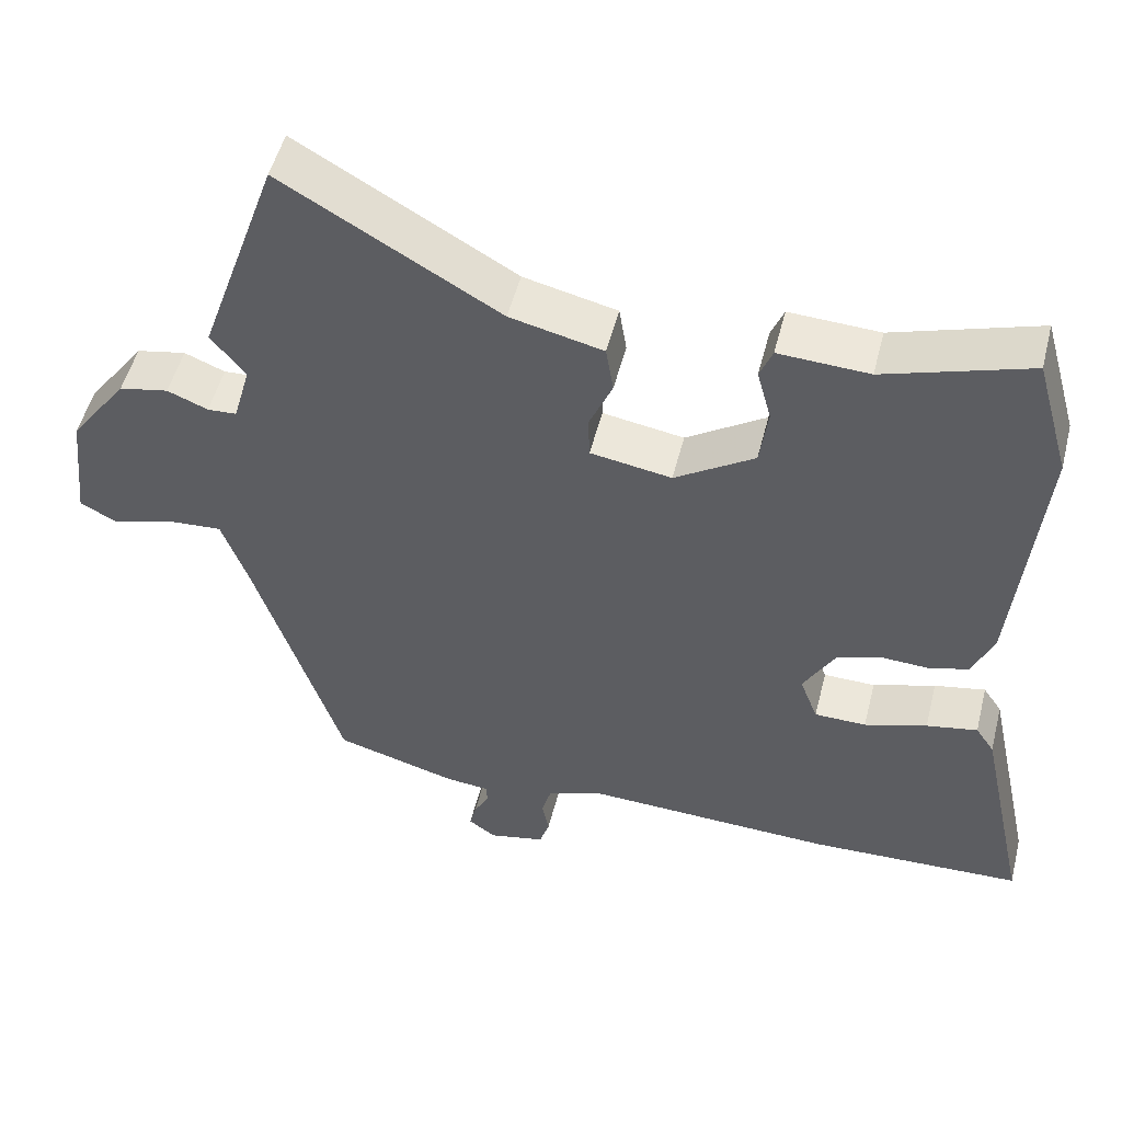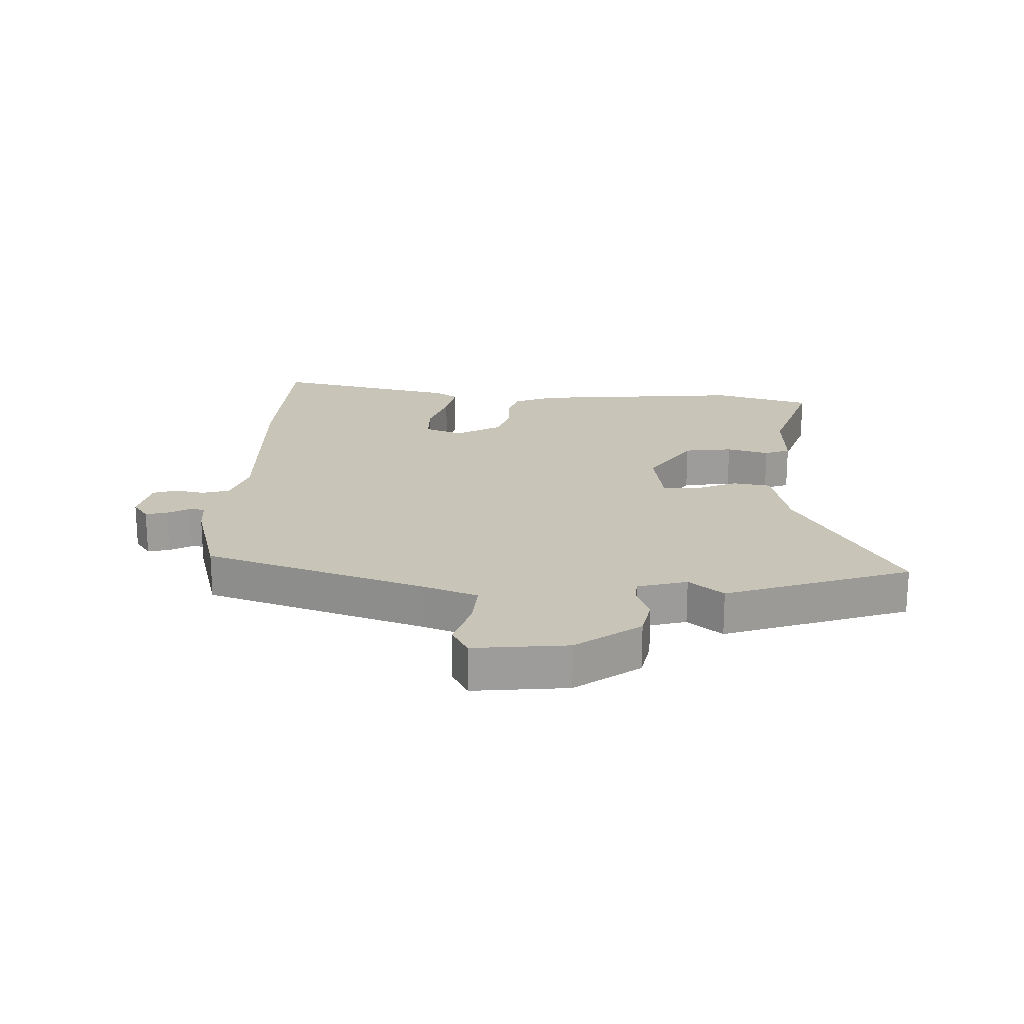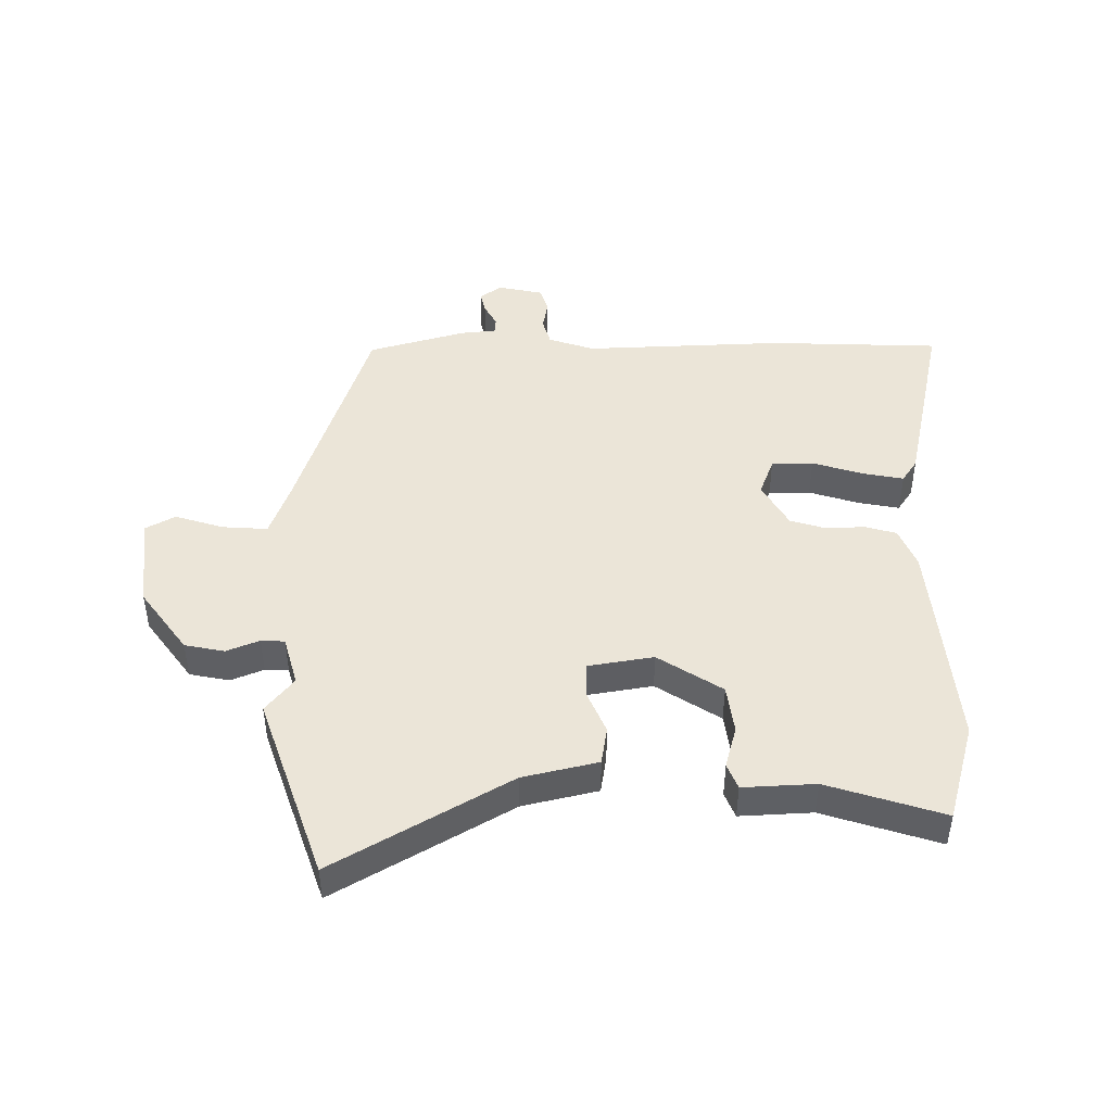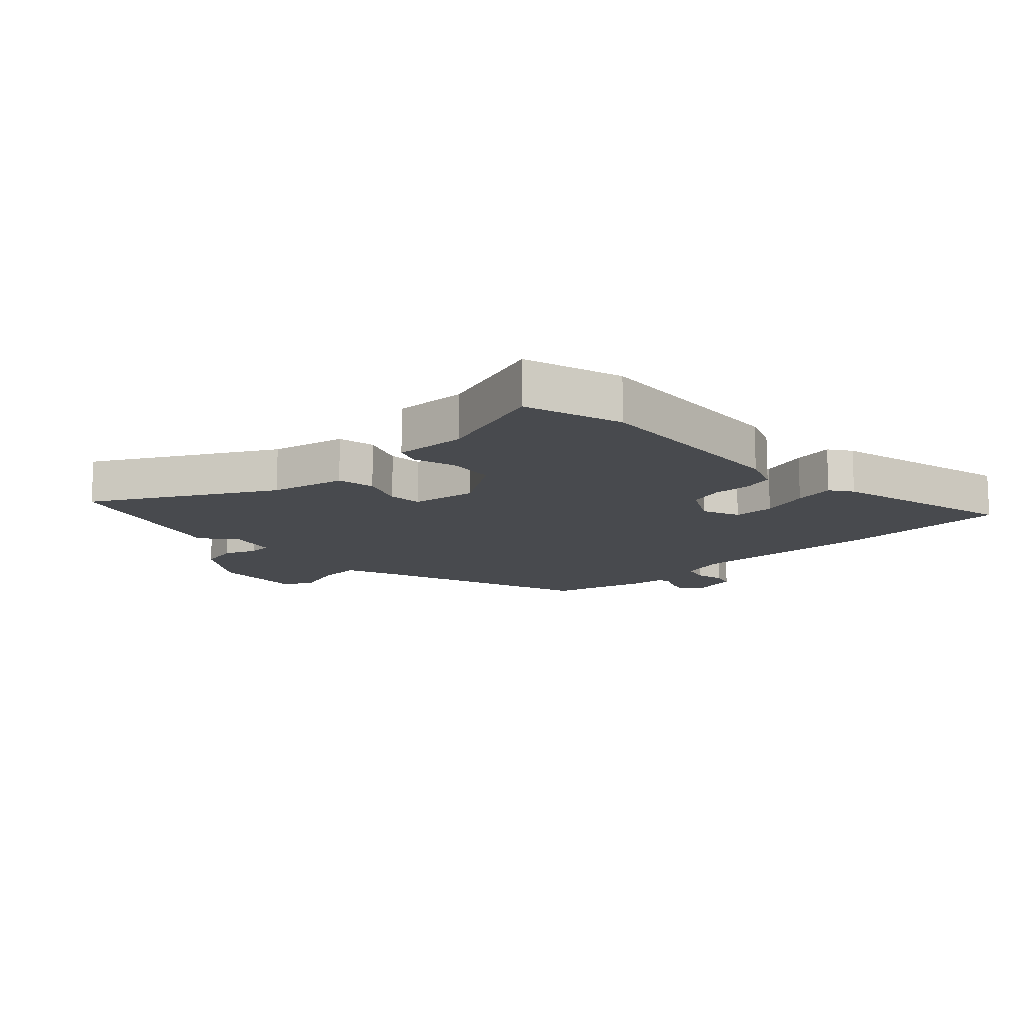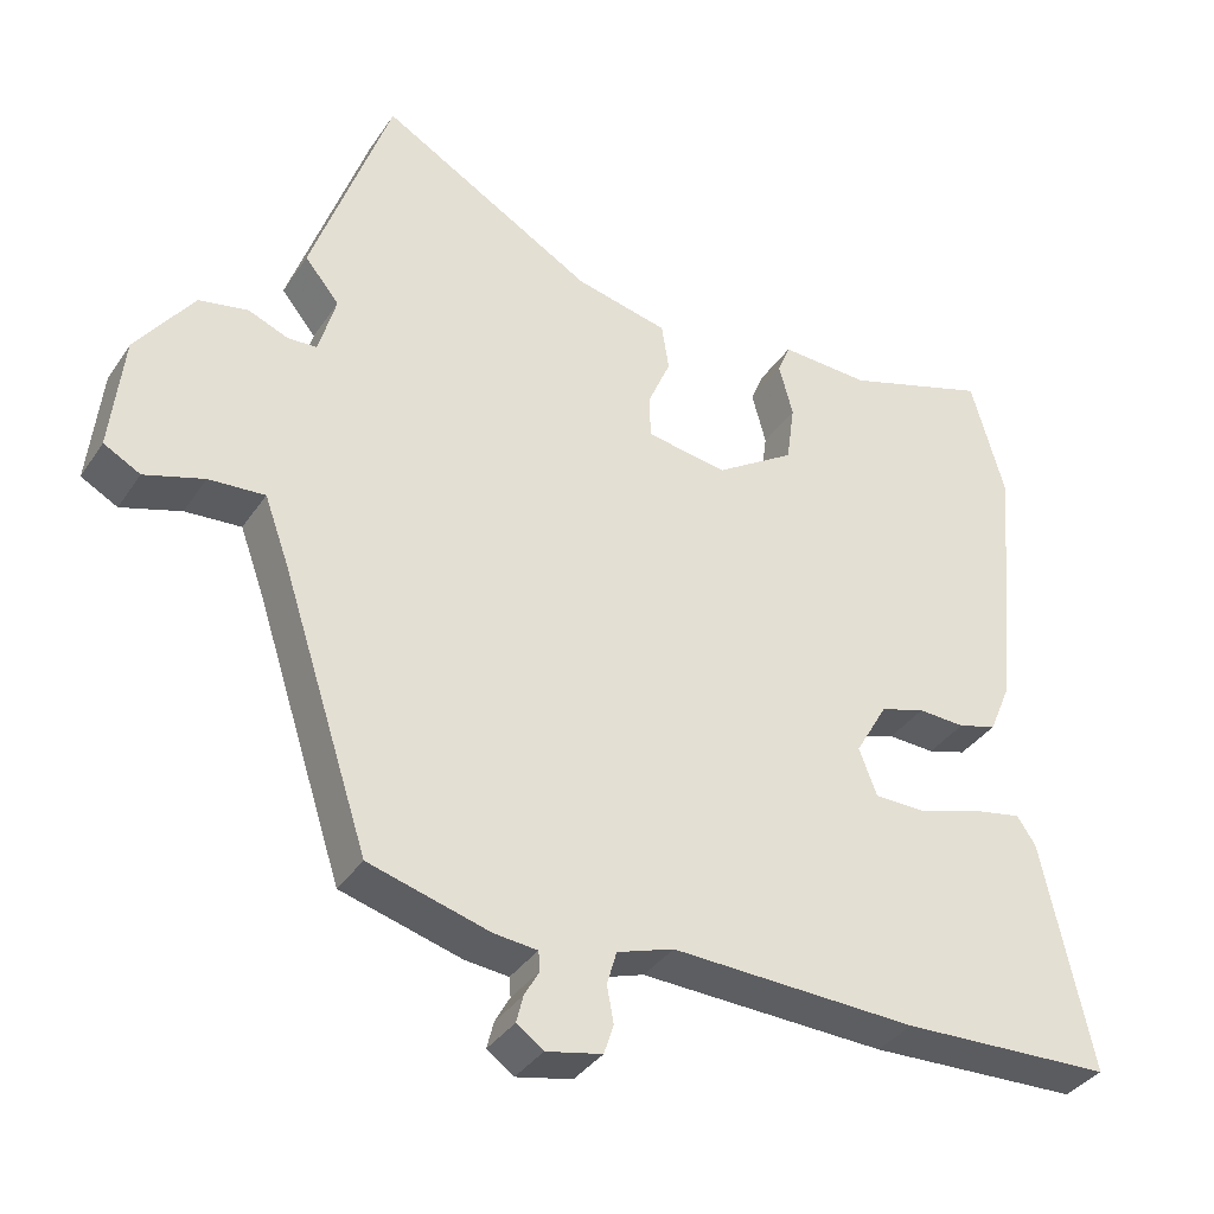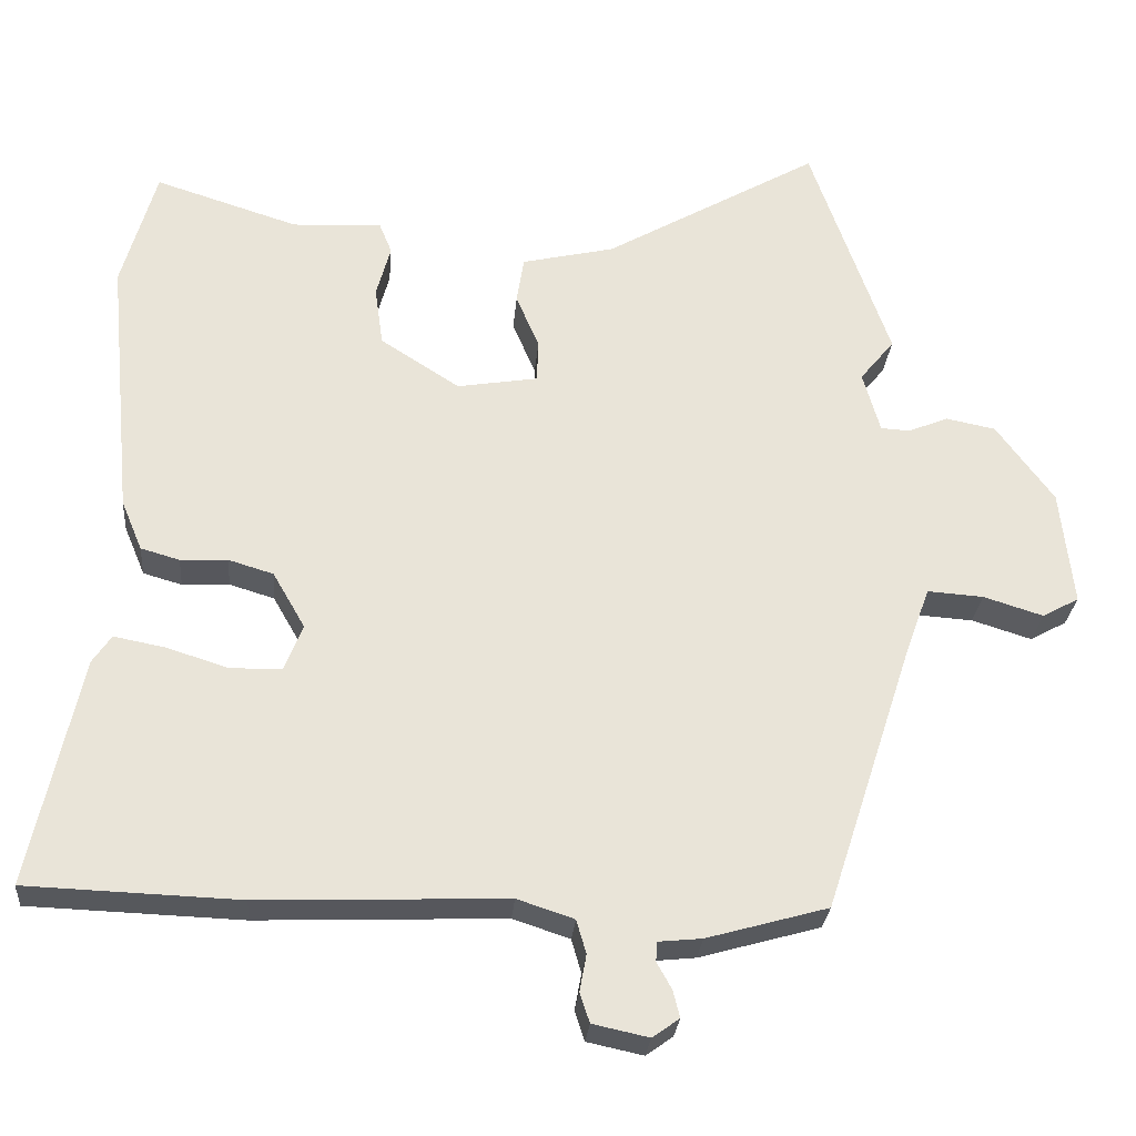
<metadata>
{"format":"obj","ext":"obj","renderer":"f3d","projection":"perspective","resolution":1024,"background":"white","views":[{"elev":51.1,"azim":14.1,"up":"+Z"},{"elev":20.2,"azim":-87.4,"up":"+Y"},{"elev":45.9,"azim":-0.4,"up":"+Y"},{"elev":-13.0,"azim":44.5,"up":"+Y"},{"elev":-36.1,"azim":-29.5,"up":"+Z"},{"elev":-28.0,"azim":175.1,"up":"+Z"}]}
</metadata>
<code>
v -0.427 0.07 -0.493
v -0.545 0.07 -0.13
v -0.578 0.07 -0.039
v -0.653 0.07 -0.044
v -0.733 0.07 -0.069
v -0.782 0.07 -0.042
v -0.765 0.07 0.114
v -0.688 0.07 0.219
v -0.622 0.07 0.232
v -0.568 0.07 0.21
v -0.529 0.07 0.212
v -0.506 0.07 0.294
v -0.552 0.07 0.351
v -0.446 0.07 0.655
v -0.158 0.07 0.488
v -0.034 0.07 0.459
v -0.024 0.07 0.396
v -0.055 0.07 0.324
v -0.053 0.07 0.267
v 0.055 0.07 0.249
v 0.161 0.07 0.317
v 0.172 0.07 0.397
v 0.153 0.07 0.467
v 0.17 0.07 0.509
v 0.29 0.07 0.503
v 0.482 0.07 0.564
v 0.528 0.07 0.401
v 0.494 0.07 0.045
v 0.466 0.07 -0.022
v 0.414 0.07 -0.037
v 0.351 0.07 -0.034
v 0.291 0.07 -0.052
v 0.248 0.07 -0.127
v 0.272 0.07 -0.19
v 0.341 0.07 -0.191
v 0.424 0.07 -0.165
v 0.492 0.07 -0.152
v 0.517 0.07 -0.189
v 0.584 0.07 -0.497
v 0.3 0.07 -0.507
v -0.03 0.07 -0.494
v -0.106 0.07 -0.519
v -0.119 0.07 -0.564
v -0.11 0.07 -0.613
v -0.123 0.07 -0.653
v -0.198 0.07 -0.669
v -0.234 0.07 -0.643
v -0.225 0.07 -0.607
v -0.205 0.07 -0.571
v -0.207 0.07 -0.545
v -0.265 0.07 -0.539
v -0.427 0 -0.493
v -0.545 0 -0.13
v -0.578 0 -0.039
v -0.653 0 -0.044
v -0.733 0 -0.069
v -0.782 0 -0.042
v -0.765 0 0.114
v -0.688 0 0.219
v -0.622 0 0.232
v -0.568 0 0.21
v -0.529 0 0.212
v -0.506 0 0.294
v -0.552 0 0.351
v -0.446 0 0.655
v -0.158 0 0.488
v -0.034 0 0.459
v -0.024 0 0.396
v -0.055 0 0.324
v -0.053 0 0.267
v 0.055 0 0.249
v 0.161 0 0.317
v 0.172 0 0.397
v 0.153 0 0.467
v 0.17 0 0.509
v 0.29 0 0.503
v 0.482 0 0.564
v 0.528 0 0.401
v 0.494 0 0.045
v 0.466 0 -0.022
v 0.414 0 -0.037
v 0.351 0 -0.034
v 0.291 0 -0.052
v 0.248 0 -0.127
v 0.272 0 -0.19
v 0.341 0 -0.191
v 0.424 0 -0.165
v 0.492 0 -0.152
v 0.517 0 -0.189
v 0.584 0 -0.497
v 0.3 0 -0.507
v -0.03 0 -0.494
v -0.106 0 -0.519
v -0.119 0 -0.564
v -0.11 0 -0.613
v -0.123 0 -0.653
v -0.198 0 -0.669
v -0.234 0 -0.643
v -0.225 0 -0.607
v -0.205 0 -0.571
v -0.207 0 -0.545
v -0.265 0 -0.539
f 50 51 1 2
f 46 47 48 49
f 44 45 46 49
f 43 44 49 50
f 42 43 50 2
f 38 39 40 41
f 35 36 37 38
f 35 38 41 42
f 28 29 30 31
f 28 31 32
f 25 26 27 28
f 25 28 32
f 22 23 24 25
f 21 22 25 32
f 20 21 32 33
f 15 16 17 18
f 15 18 19
f 12 13 14 15
f 11 12 15 19
f 7 8 9 10
f 7 10 11
f 4 5 6 7
f 3 4 7 11
f 34 35 42
f 20 33 34 42
f 11 19 20 42
f 2 3 11 42
f 53 52 102 101
f 100 99 98 97
f 100 97 96 95
f 101 100 95 94
f 53 101 94 93
f 92 91 90 89
f 89 88 87 86
f 93 92 89 86
f 82 81 80 79
f 83 82 79
f 79 78 77 76
f 83 79 76
f 76 75 74 73
f 83 76 73 72
f 84 83 72 71
f 69 68 67 66
f 70 69 66
f 66 65 64 63
f 70 66 63 62
f 61 60 59 58
f 62 61 58
f 58 57 56 55
f 62 58 55 54
f 93 86 85
f 93 85 84 71
f 93 71 70 62
f 93 62 54 53
f 1 52 53 2
f 2 53 54 3
f 3 54 55 4
f 4 55 56 5
f 5 56 57 6
f 6 57 58 7
f 7 58 59 8
f 8 59 60 9
f 9 60 61 10
f 10 61 62 11
f 11 62 63 12
f 12 63 64 13
f 13 64 65 14
f 14 65 66 15
f 15 66 67 16
f 16 67 68 17
f 17 68 69 18
f 18 69 70 19
f 19 70 71 20
f 20 71 72 21
f 21 72 73 22
f 22 73 74 23
f 23 74 75 24
f 24 75 76 25
f 25 76 77 26
f 26 77 78 27
f 27 78 79 28
f 28 79 80 29
f 29 80 81 30
f 30 81 82 31
f 31 82 83 32
f 32 83 84 33
f 33 84 85 34
f 34 85 86 35
f 35 86 87 36
f 36 87 88 37
f 37 88 89 38
f 38 89 90 39
f 39 90 91 40
f 40 91 92 41
f 41 92 93 42
f 42 93 94 43
f 43 94 95 44
f 44 95 96 45
f 45 96 97 46
f 46 97 98 47
f 47 98 99 48
f 48 99 100 49
f 49 100 101 50
f 50 101 102 51
f 51 102 52 1

</code>
